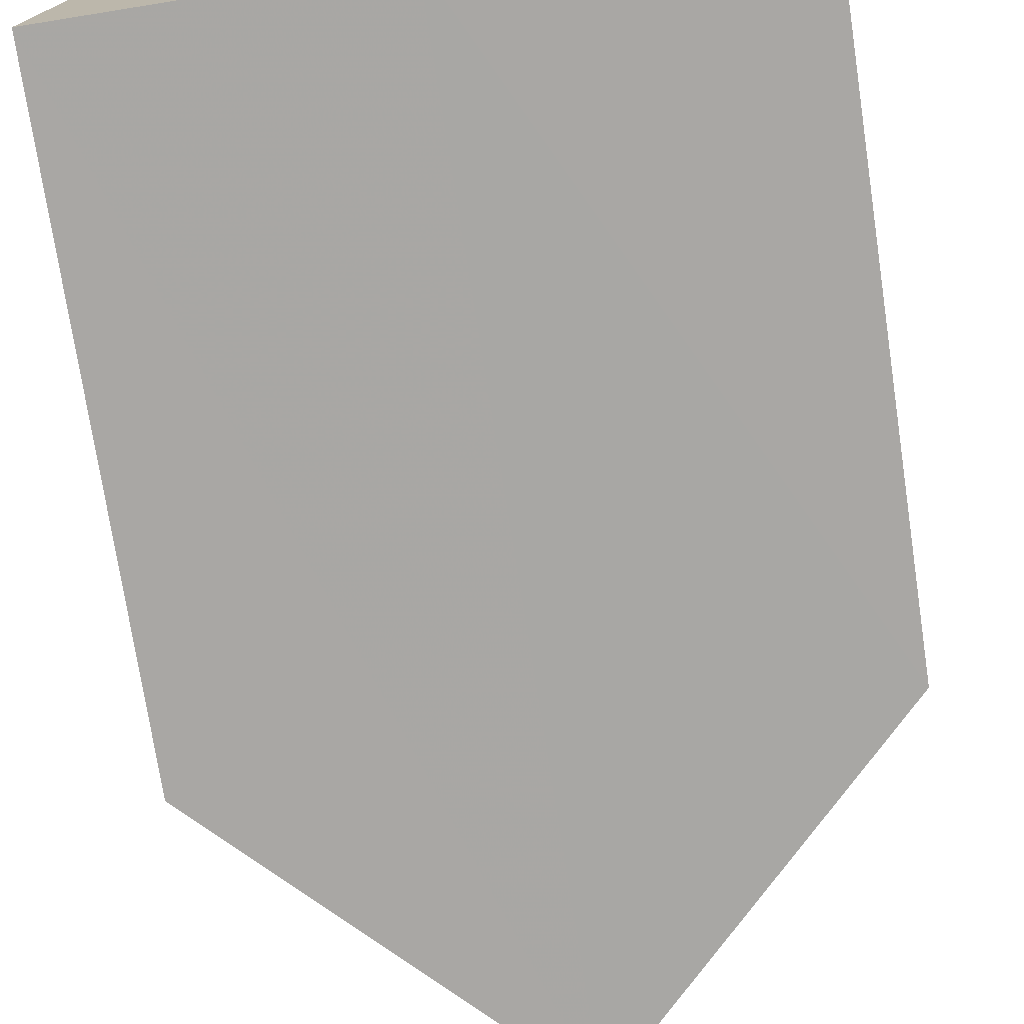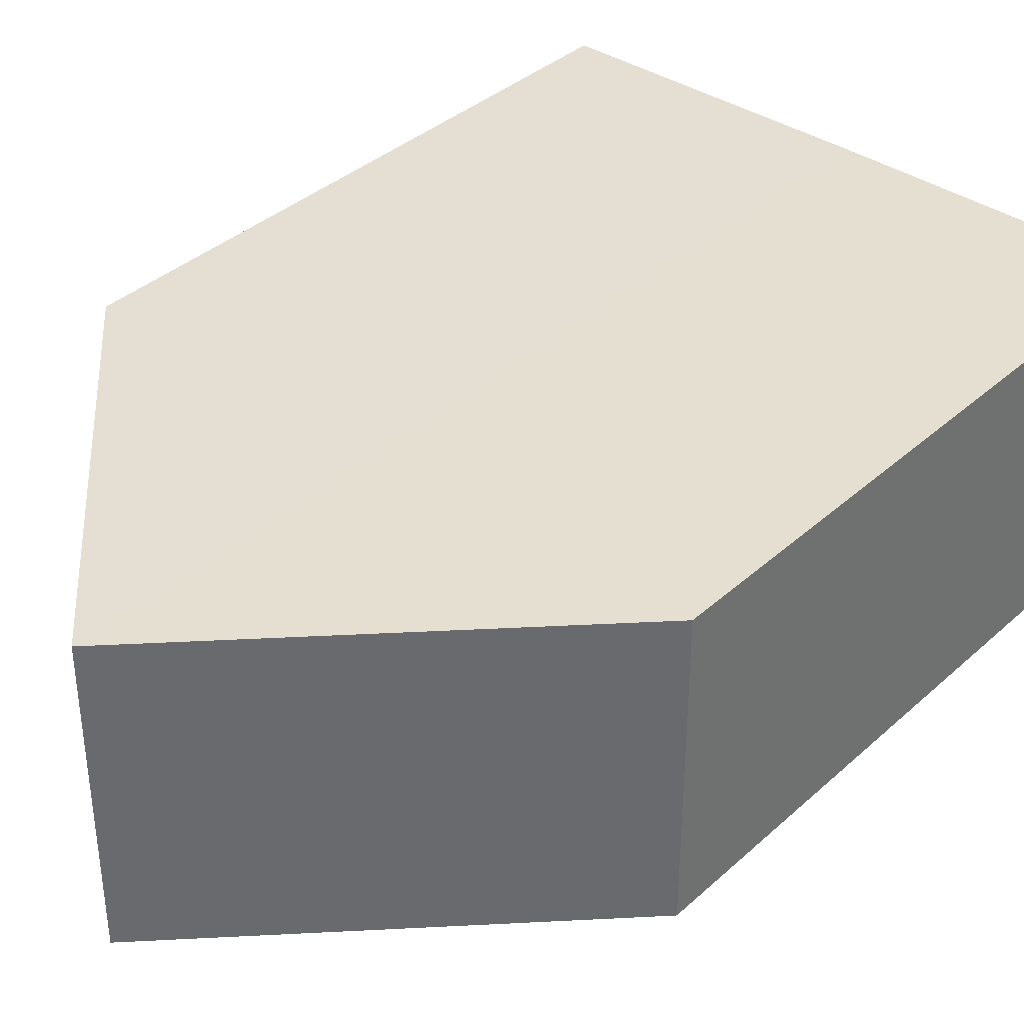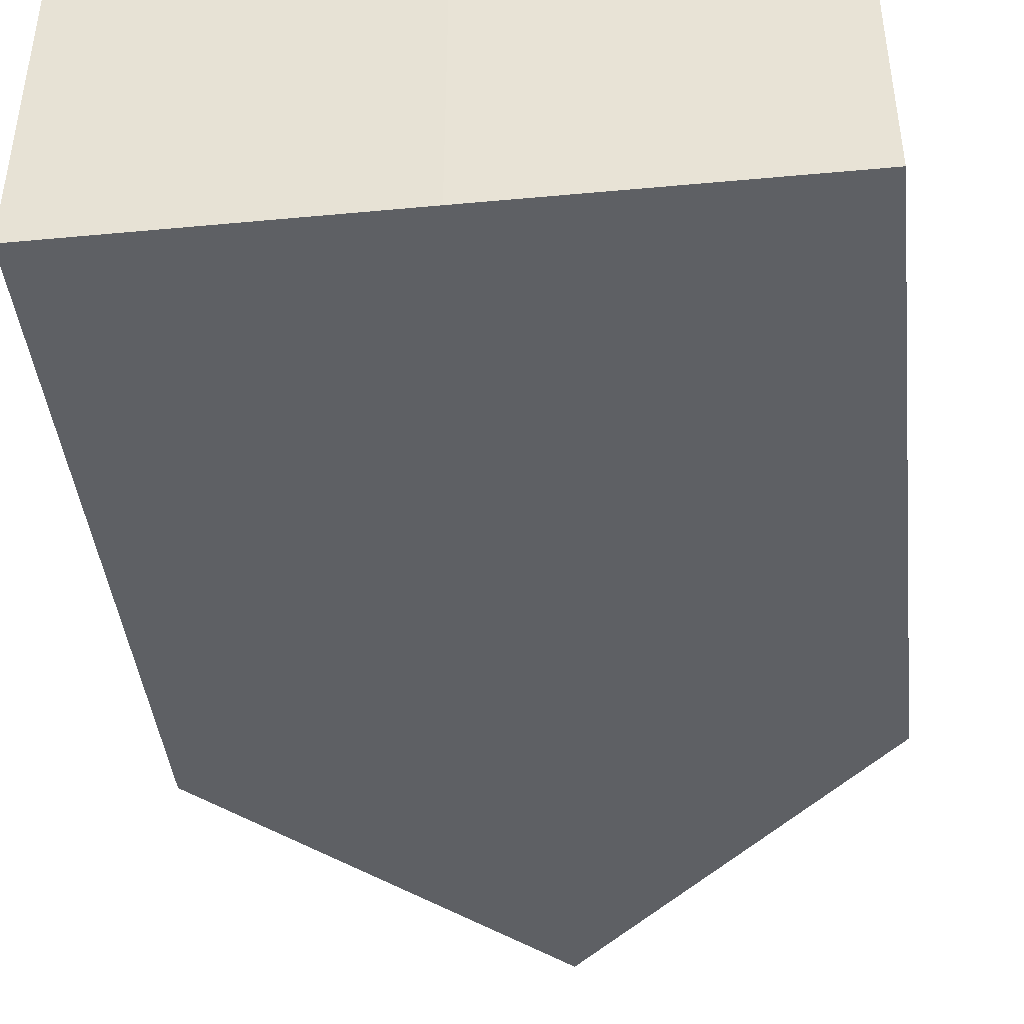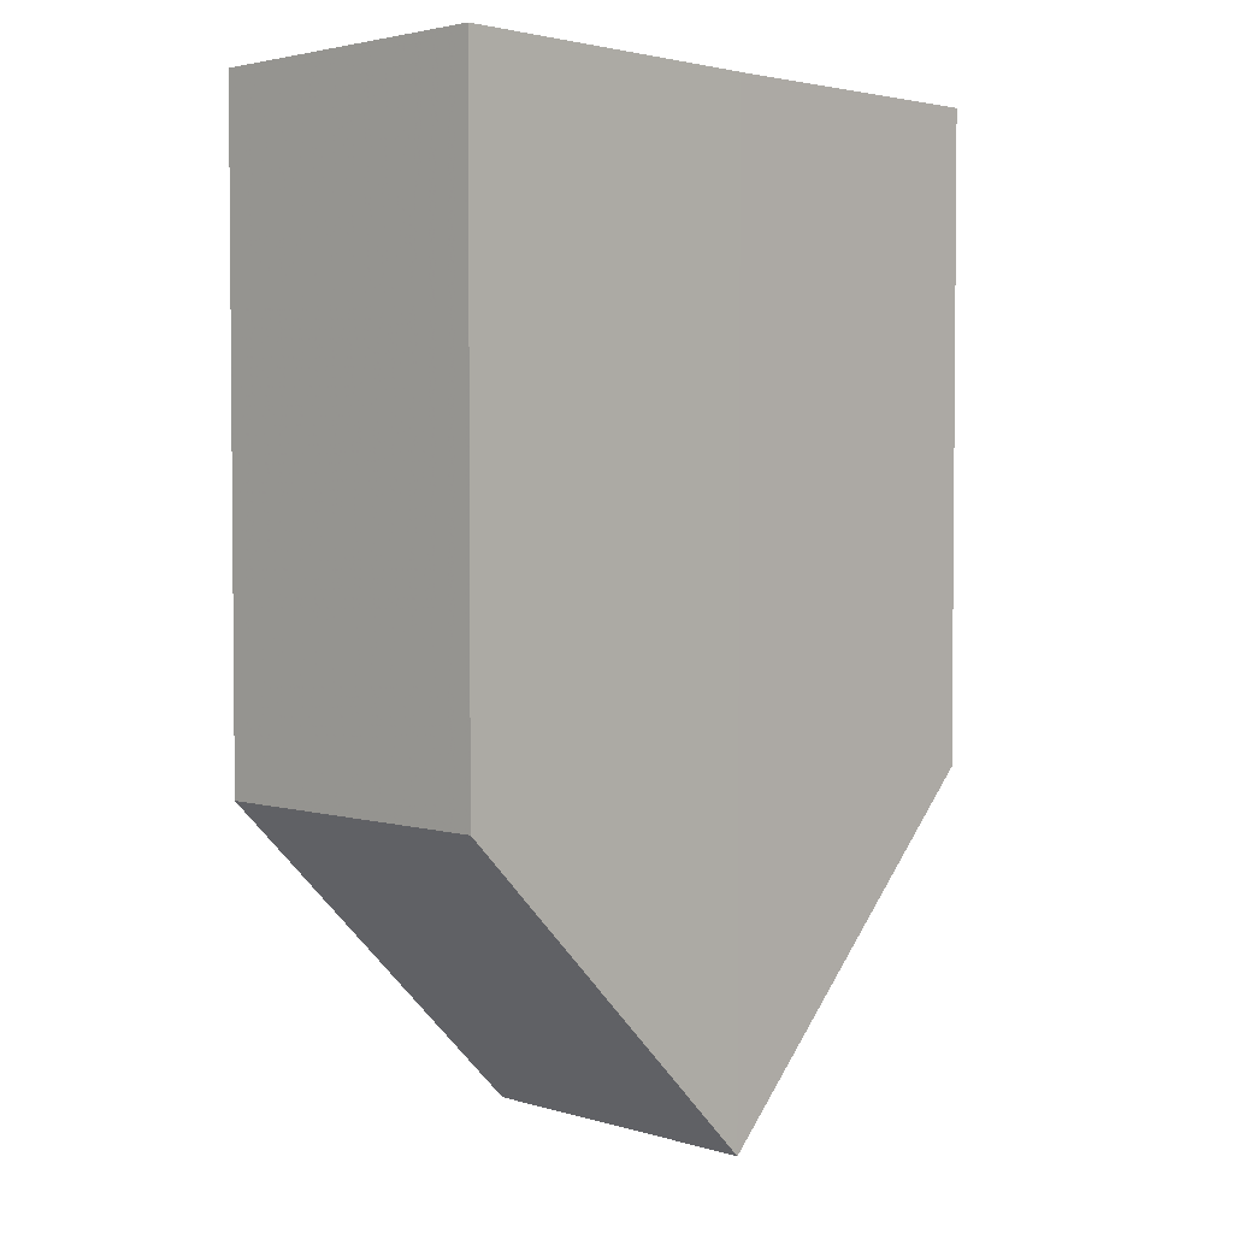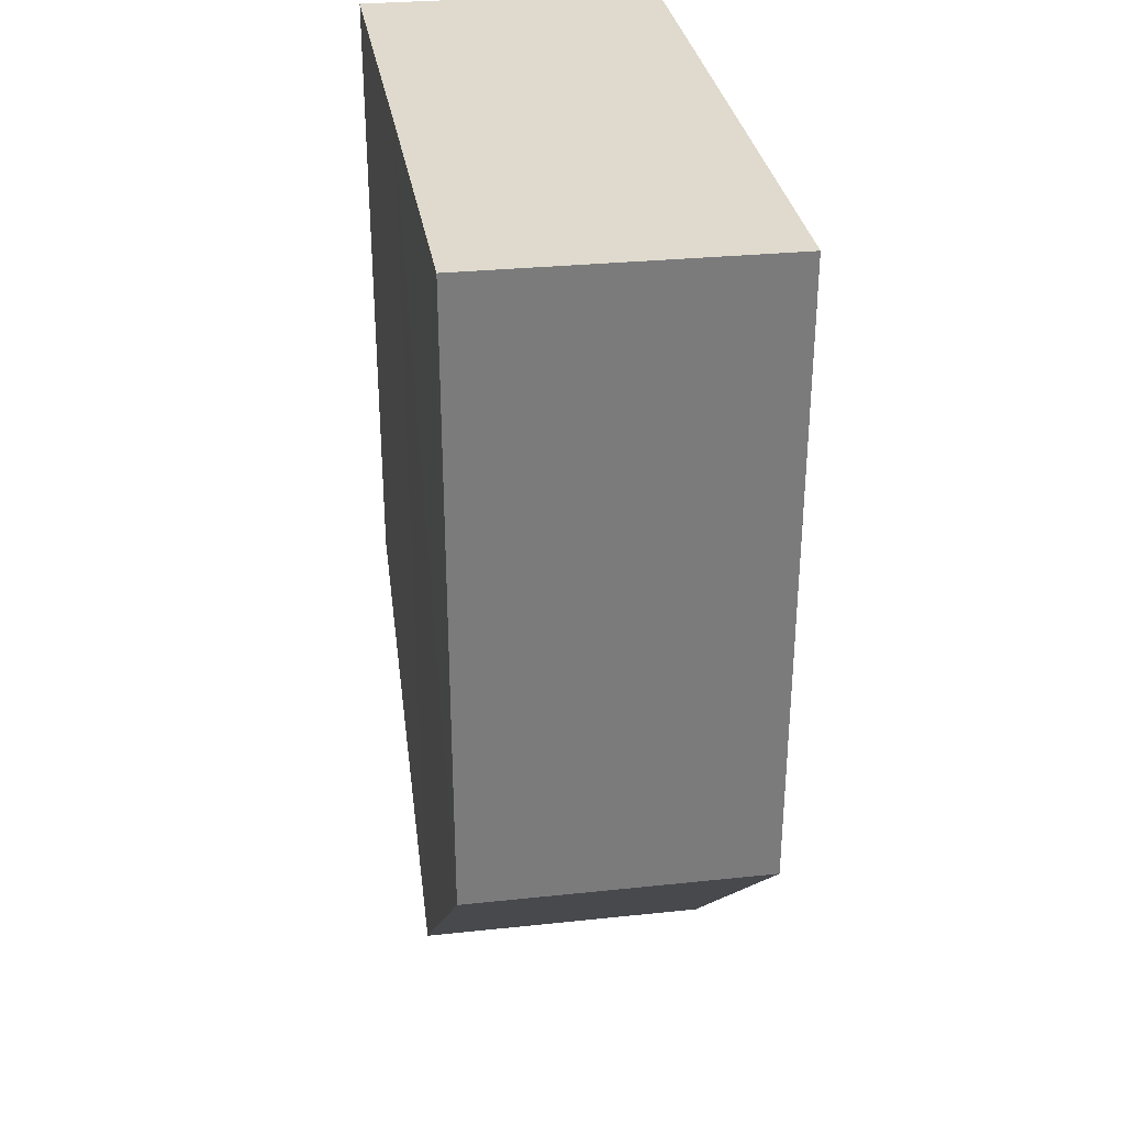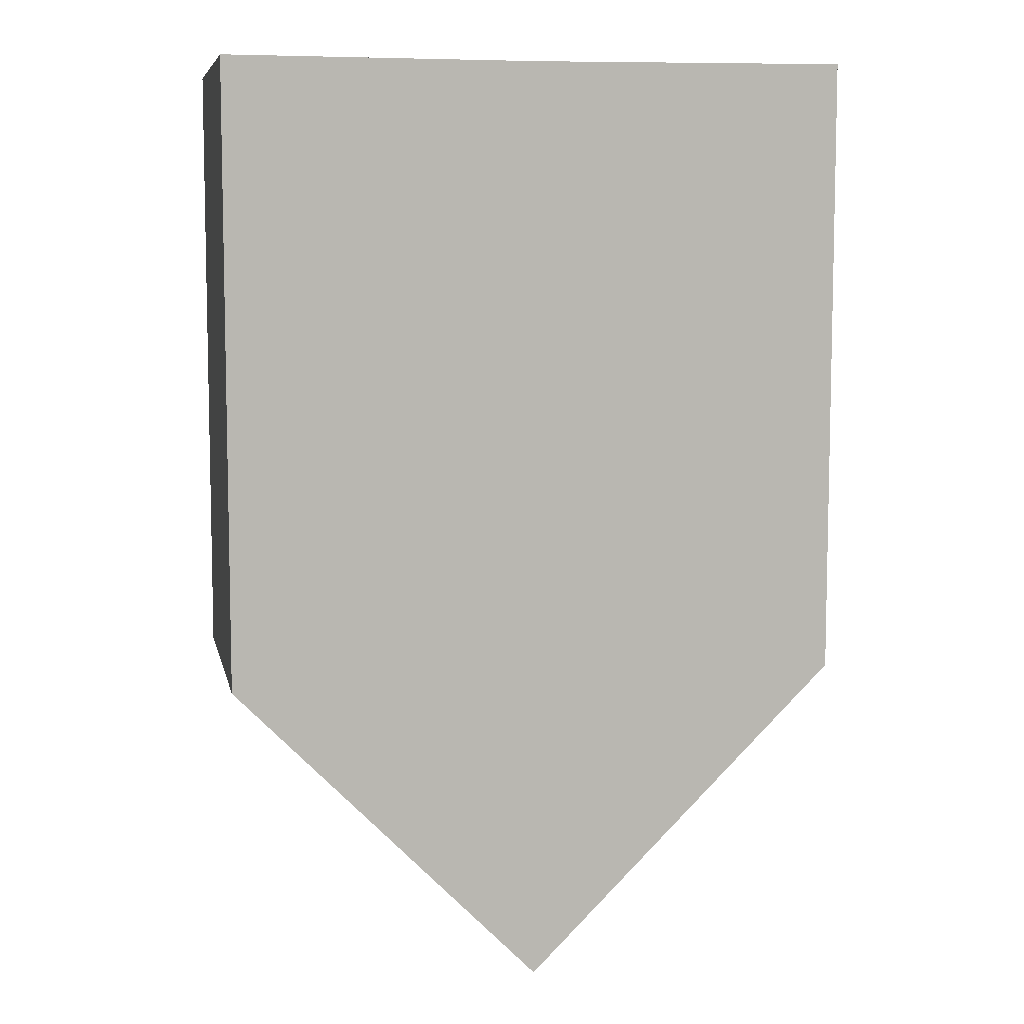
<metadata>
{"format":"obj","ext":"obj","renderer":"f3d","projection":"perspective","resolution":1024,"background":"white","views":[{"elev":-74.7,"azim":-171.0,"up":"+Z"},{"elev":37.3,"azim":41.1,"up":"+Z"},{"elev":-42.9,"azim":-173.6,"up":"+Z"},{"elev":3.2,"azim":133.9,"up":"+Y"},{"elev":32.3,"azim":-99.6,"up":"+Y"},{"elev":7.8,"azim":167.7,"up":"+Y"}]}
</metadata>
<code>
o 9881
v 2243 1877 13.18
v 2243 1877 13.19
v 2243 1877 13.18
v 2243 1877 13.18
v 2243 1877 13.18
v 2243 1877 13.19
v 2243 1877 13.19
v 2243 1877 13.18
v 2243 1877 13.19
v 2243 1877 13.19
v 2243 1877 13.19
v 2243 1877 13.18
v 2243 1877 13.18
v 2243 1877 13.18
v 2243 1877 13.18
v 2243 1877 13.18
v 2243 1877 13.18
v 2243 1877 13.19
v 2243 1877 13.19
v 2243 1877 13.19
v 2243 1877 13.18
v 2243 1877 13.18
v 2243 1877 13.19
v 2243 1877 13.19
v 2243 1877 13.19
v 2243 1877 13.18
v 2243 1877 13.18
v 2243 1877 13.19
v 2243 1877 13.19
v 2243 1877 13.18
v 2243 1877 13.19
v 2243 1877 13.19
f 1 2 3
f 2 4 5
f 1 6 7
f 8 9 6
f 10 9 11
f 10 12 13
f 14 12 15
f 16 9 15
f 16 8 17
f 17 18 19
f 20 18 7
f 17 21 22
f 23 21 7
f 24 25 18
f 24 21 26
f 27 26 21
f 28 26 15
f 28 29 20
f 30 25 31
f 28 30 32

</code>
